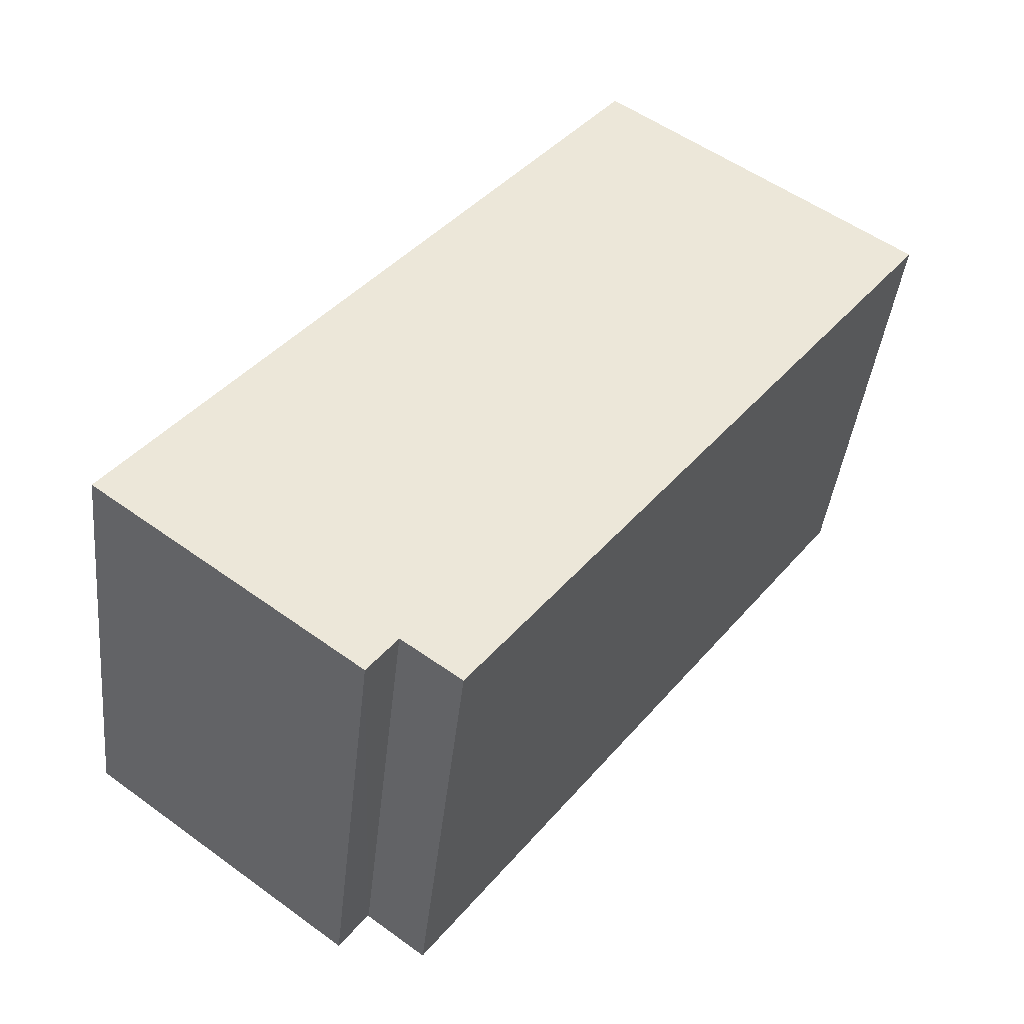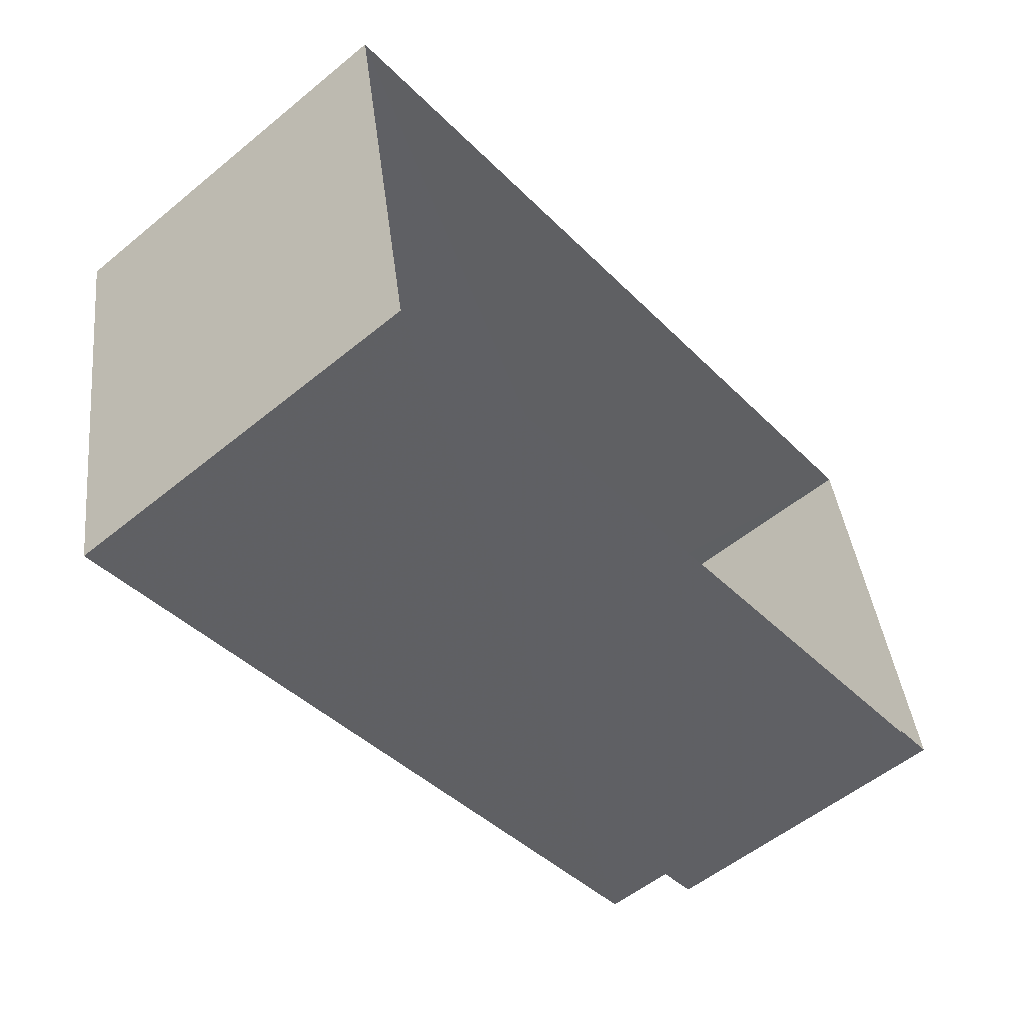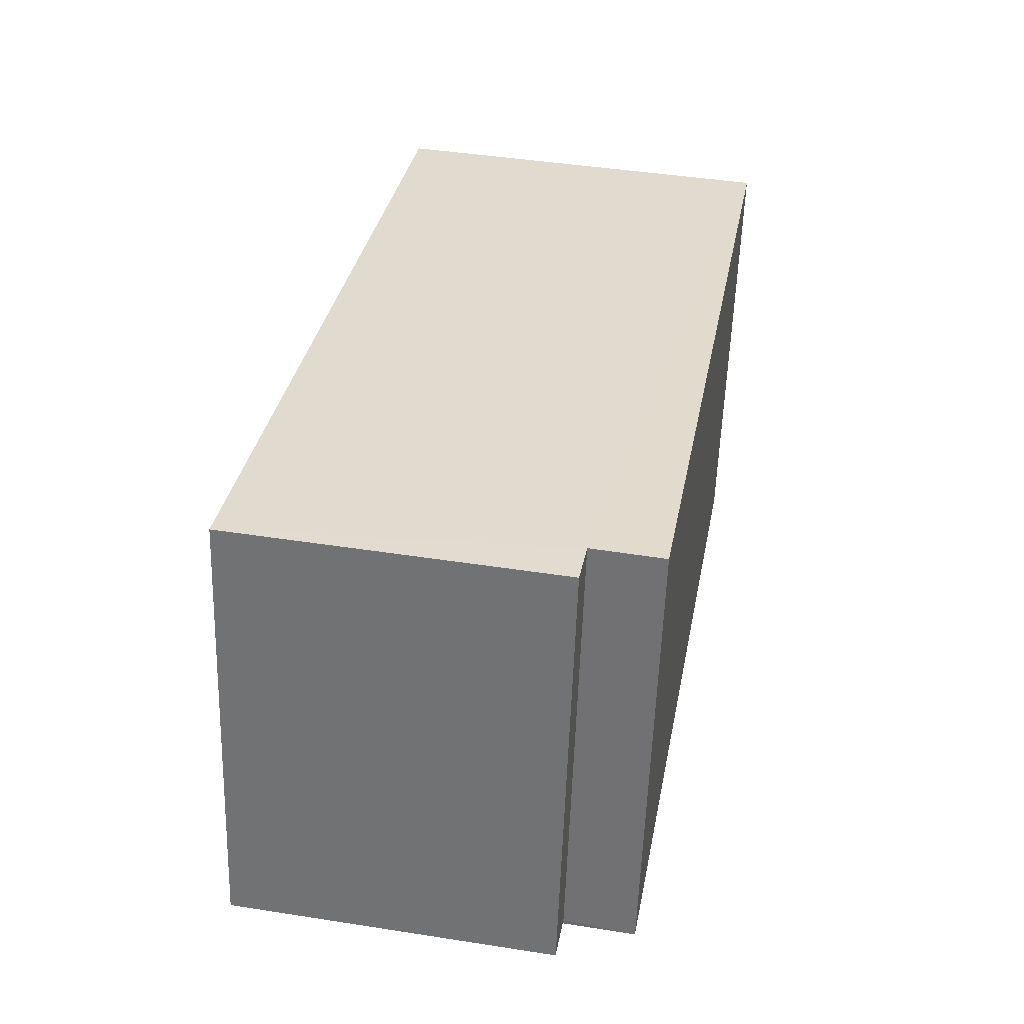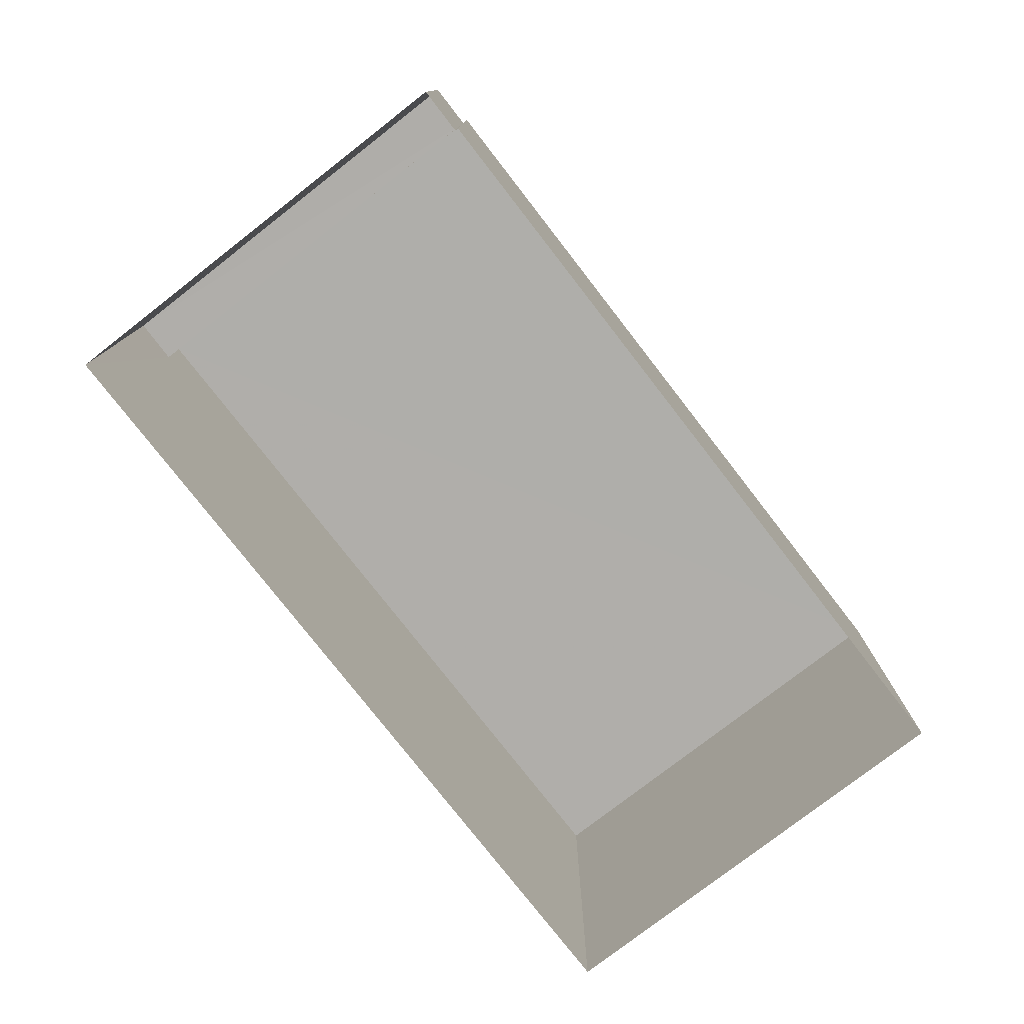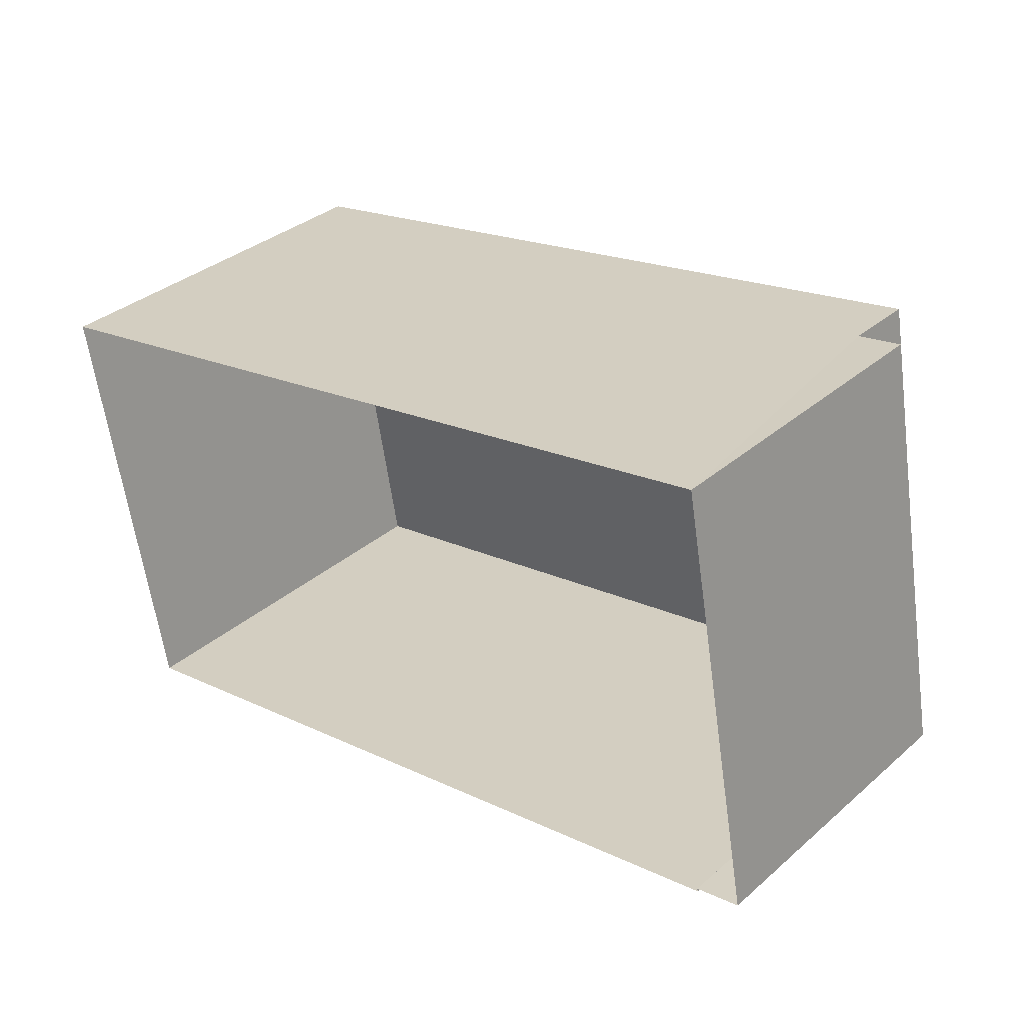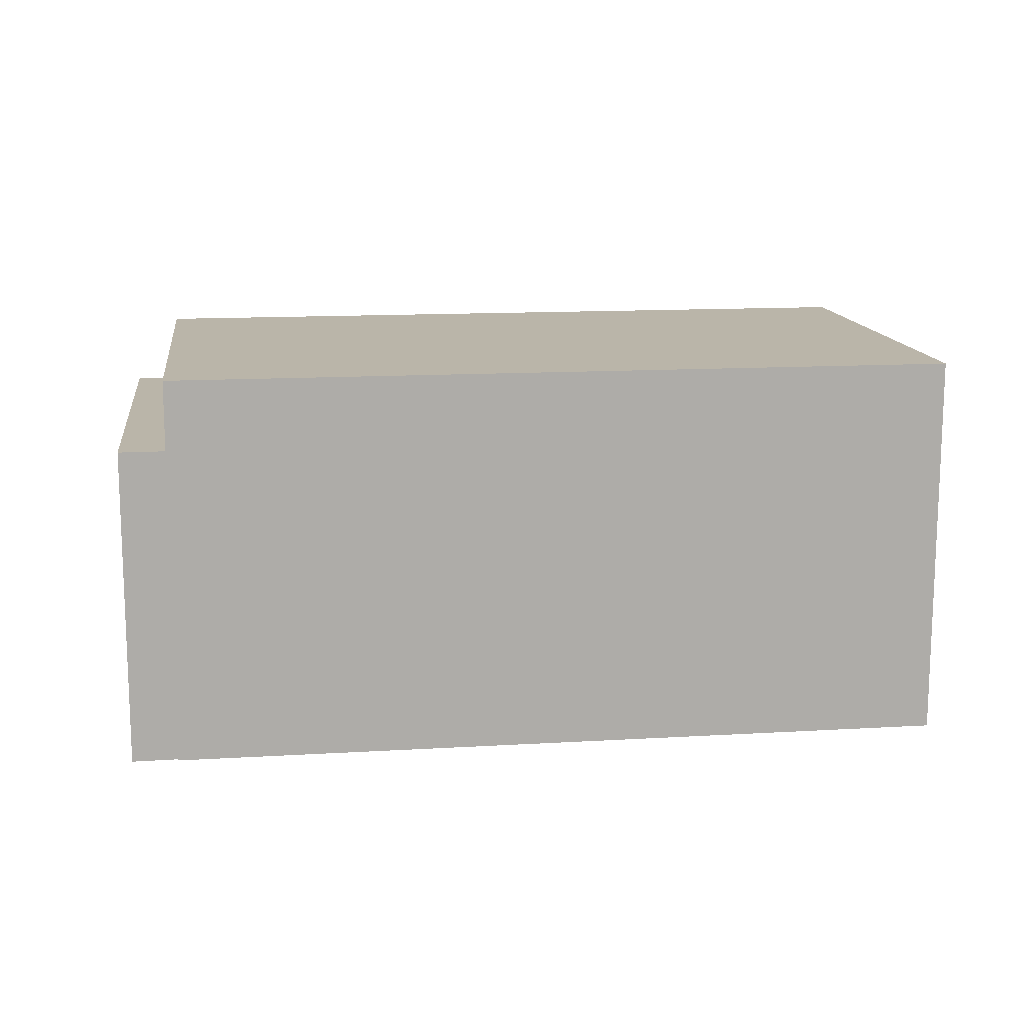
<metadata>
{"format":"obj","ext":"obj","renderer":"f3d","projection":"perspective","resolution":1024,"background":"white","views":[{"elev":54.8,"azim":-52.7,"up":"+Y"},{"elev":-55.4,"azim":130.7,"up":"+Y"},{"elev":43.7,"azim":-79.6,"up":"+Y"},{"elev":-77.6,"azim":-62.7,"up":"+Z"},{"elev":34.7,"azim":-138.7,"up":"+Y"},{"elev":13.5,"azim":-18.2,"up":"+Z"}]}
</metadata>
<code>
v -8.823e+04 -9.935e+04 4.722
v -8.823e+04 -9.935e+04 4.722
v -8.822e+04 -9.935e+04 4.722
v -8.822e+04 -9.935e+04 4.722
v -8.823e+04 -9.934e+04 4.721
v -8.823e+04 -9.935e+04 4.722
v -8.823e+04 -9.935e+04 9.052
v -8.823e+04 -9.934e+04 9.052
v -8.823e+04 -9.935e+04 9.052
v -8.823e+04 -9.934e+04 9.052
v -8.823e+04 -9.934e+04 10
v -8.822e+04 -9.935e+04 10
v -8.822e+04 -9.935e+04 10
v -8.823e+04 -9.935e+04 10
f 1 2 3
f 3 2 4
f 4 2 5
f 2 6 5
f 7 8 9
f 7 10 8
f 11 12 13
f 11 14 12
f 2 9 6
f 2 7 9
f 8 5 6
f 9 8 6
f 11 7 14
f 14 7 1
f 11 10 7
f 1 7 2
f 13 3 4
f 13 12 3
f 14 1 3
f 12 14 3
f 11 13 10
f 8 10 5
f 5 10 4
f 10 13 4

</code>
